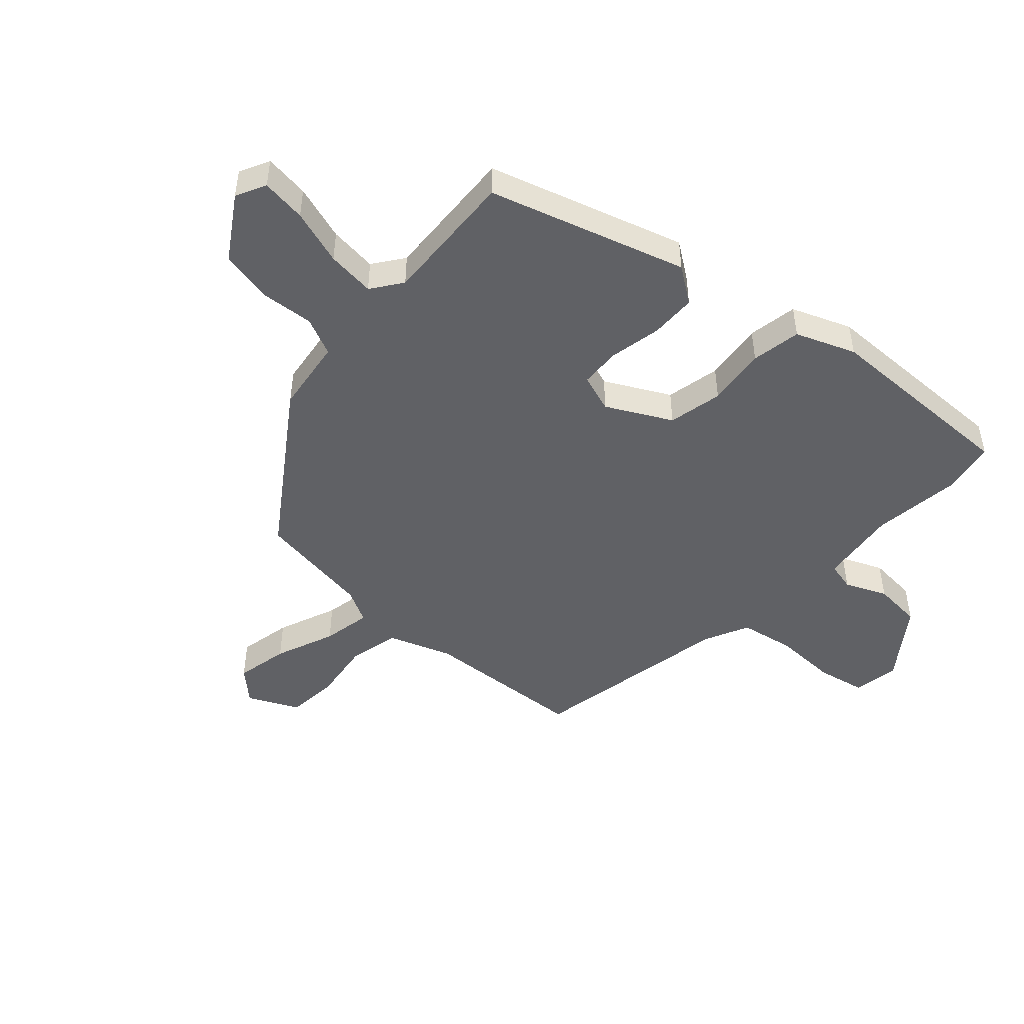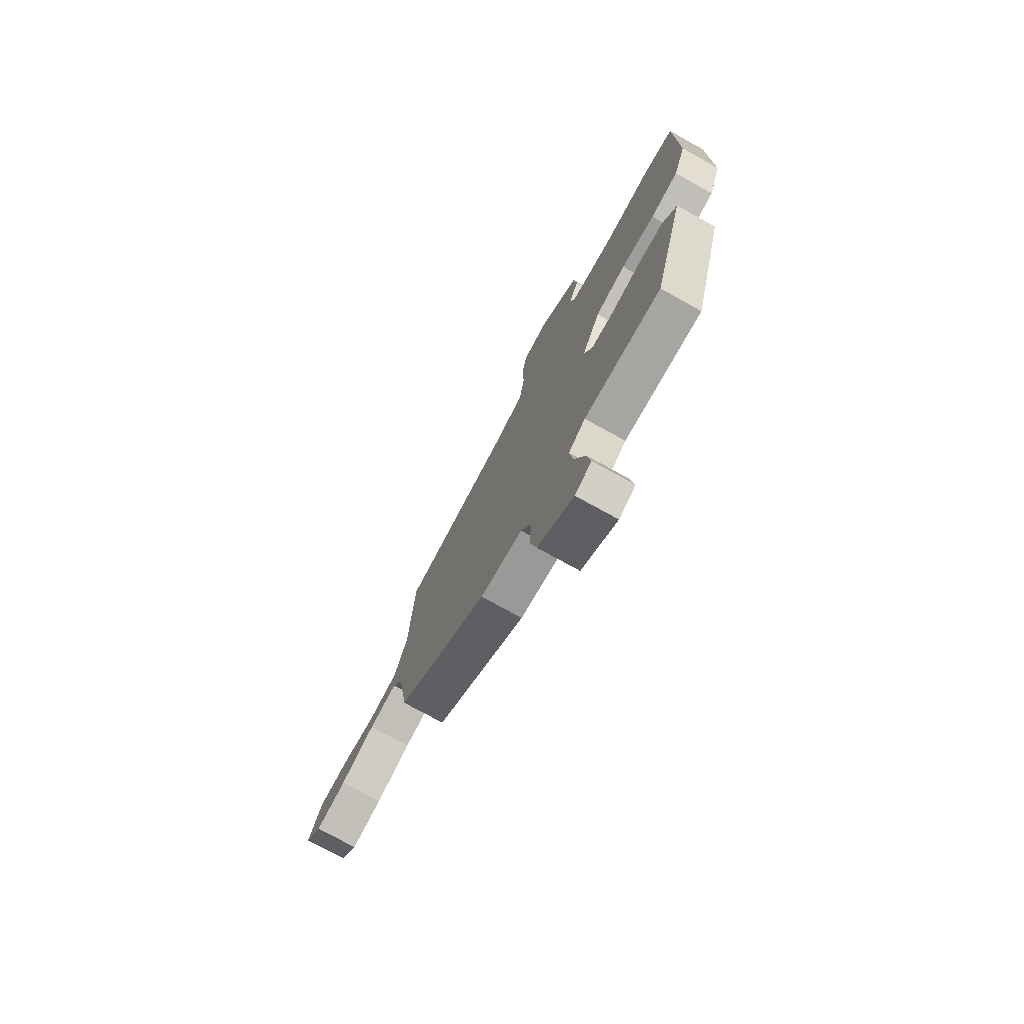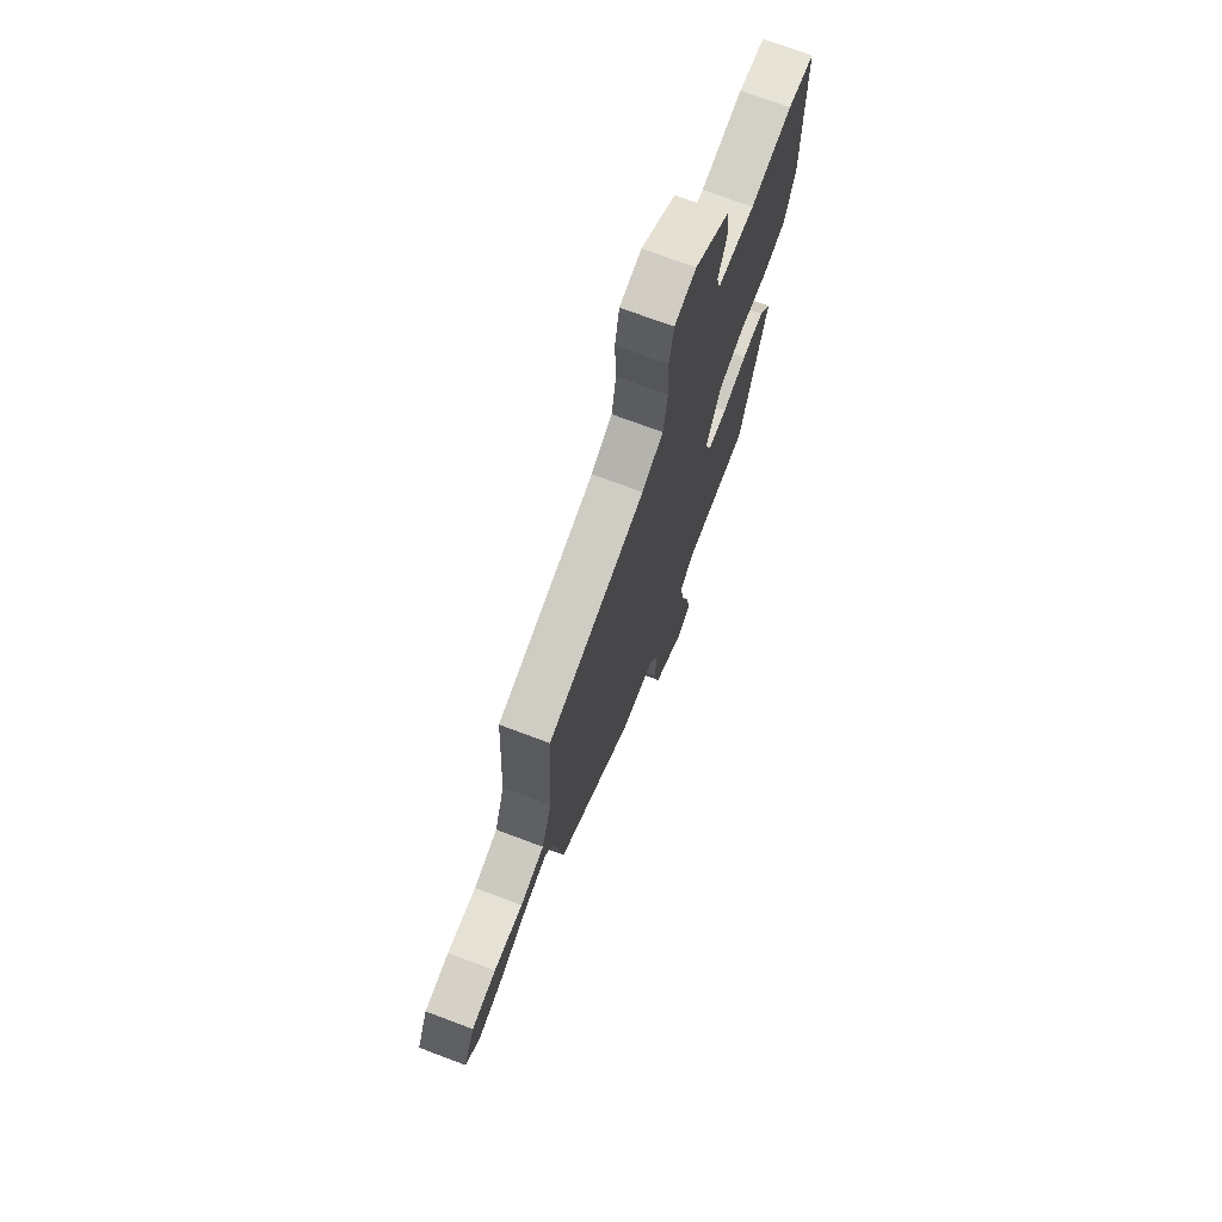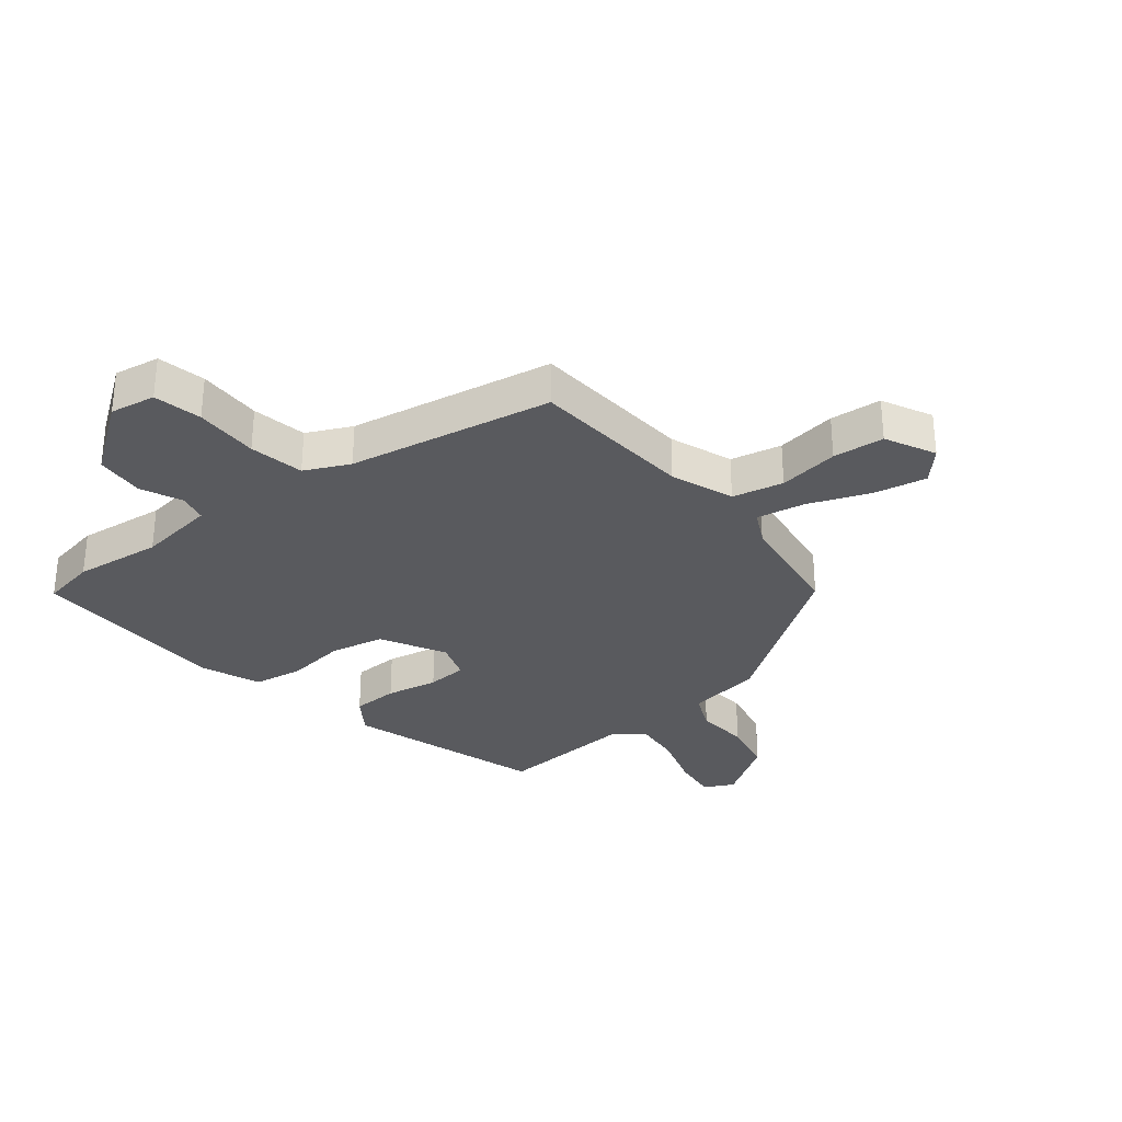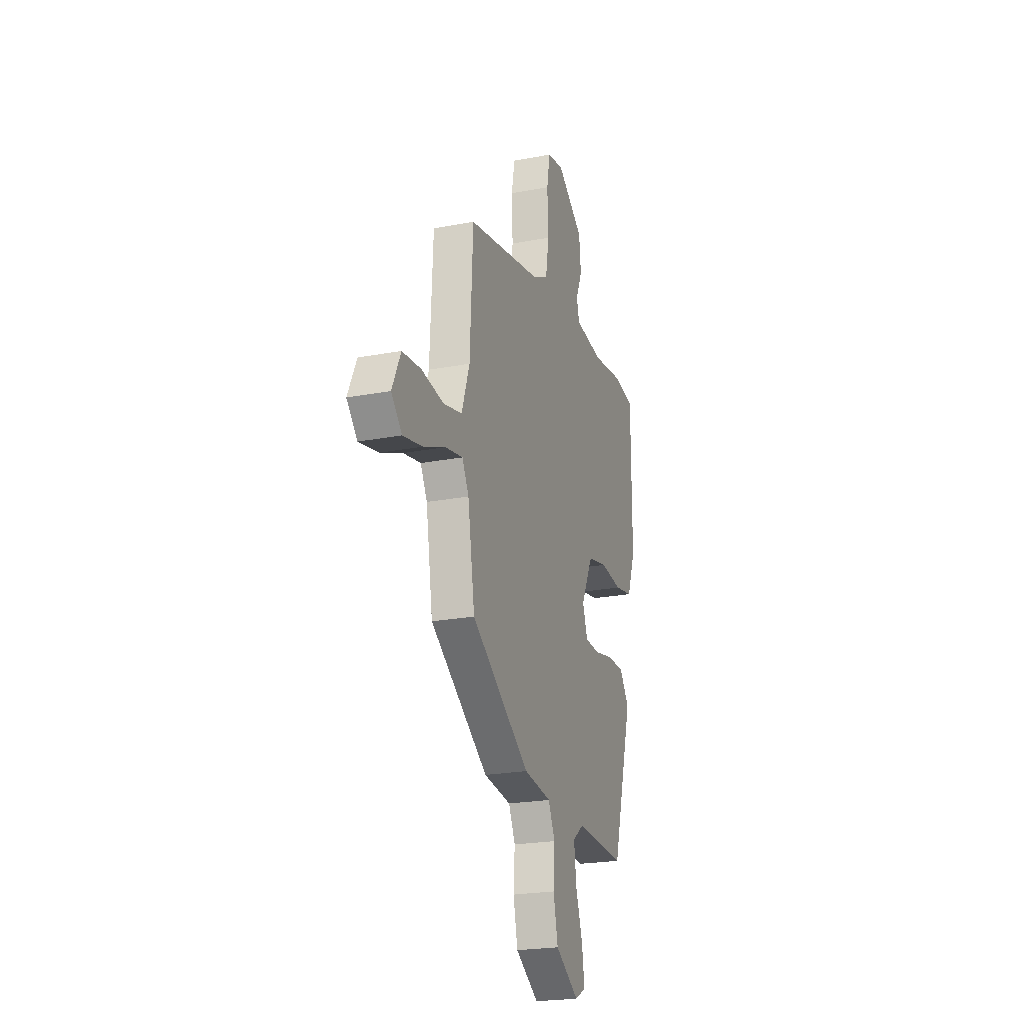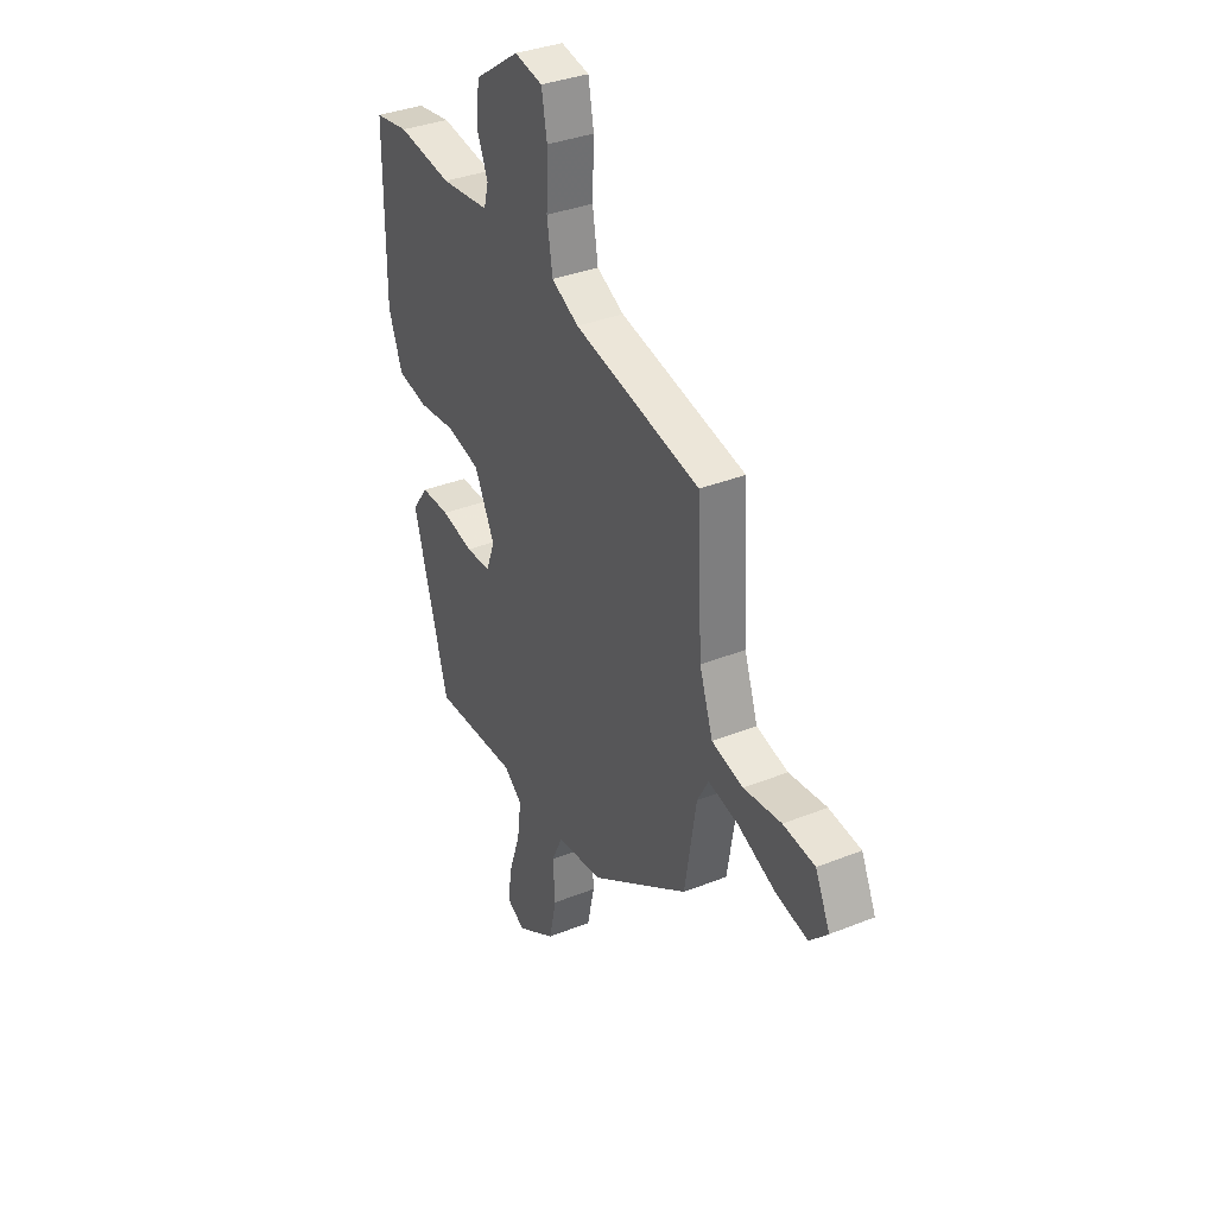
<metadata>
{"format":"obj","ext":"obj","renderer":"f3d","projection":"perspective","resolution":1024,"background":"white","views":[{"elev":-48.2,"azim":-131.2,"up":"+Y"},{"elev":-75.6,"azim":-119.0,"up":"+Z"},{"elev":71.9,"azim":110.6,"up":"+Z"},{"elev":-31.4,"azim":40.2,"up":"+Y"},{"elev":-22.9,"azim":108.1,"up":"+Z"},{"elev":35.2,"azim":62.0,"up":"+Z"}]}
</metadata>
<code>
v -0.527 0.07 0.496
v -0.436 0.07 0.51
v -0.291 0.07 0.489
v -0.161 0.07 0.503
v -0.149 0.07 0.55
v -0.178 0.07 0.619
v -0.17 0.07 0.7
v -0.05 0.07 0.783
v 0.025 0.07 0.768
v 0.04 0.07 0.688
v 0.036 0.07 0.582
v 0.051 0.07 0.491
v 0.124 0.07 0.454
v 0.461 0.07 0.383
v 0.475 0.07 0.112
v 0.511 0.07 0.007
v 0.595 0.07 -0.014
v 0.696 0.07 -0.002
v 0.781 0.07 -0.012
v 0.82 0.07 -0.096
v 0.772 0.07 -0.146
v 0.684 0.07 -0.126
v 0.585 0.07 -0.084
v 0.505 0.07 -0.067
v 0.475 0.07 -0.122
v 0.444 0.07 -0.313
v 0.179 0.07 -0.488
v 0.055 0.07 -0.503
v 0.025 0.07 -0.566
v 0.031 0.07 -0.653
v 0.011 0.07 -0.742
v -0.094 0.07 -0.807
v -0.143 0.07 -0.781
v -0.132 0.07 -0.706
v -0.101 0.07 -0.614
v -0.091 0.07 -0.534
v -0.141 0.07 -0.496
v -0.367 0.07 -0.504
v -0.461 0.07 -0.177
v -0.418 0.07 -0.118
v -0.341 0.07 -0.118
v -0.255 0.07 -0.137
v -0.188 0.07 -0.135
v -0.165 0.07 -0.072
v -0.219 0.07 0.036
v -0.309 0.07 0.057
v -0.408 0.07 0.047
v -0.49 0.07 0.063
v -0.527 0.07 0.162
v -0.527 0 0.496
v -0.436 0 0.51
v -0.291 0 0.489
v -0.161 0 0.503
v -0.149 0 0.55
v -0.178 0 0.619
v -0.17 0 0.7
v -0.05 0 0.783
v 0.025 0 0.768
v 0.04 0 0.688
v 0.036 0 0.582
v 0.051 0 0.491
v 0.124 0 0.454
v 0.461 0 0.383
v 0.475 0 0.112
v 0.511 0 0.007
v 0.595 0 -0.014
v 0.696 0 -0.002
v 0.781 0 -0.012
v 0.82 0 -0.096
v 0.772 0 -0.146
v 0.684 0 -0.126
v 0.585 0 -0.084
v 0.505 0 -0.067
v 0.475 0 -0.122
v 0.444 0 -0.313
v 0.179 0 -0.488
v 0.055 0 -0.503
v 0.025 0 -0.566
v 0.031 0 -0.653
v 0.011 0 -0.742
v -0.094 0 -0.807
v -0.143 0 -0.781
v -0.132 0 -0.706
v -0.101 0 -0.614
v -0.091 0 -0.534
v -0.141 0 -0.496
v -0.367 0 -0.504
v -0.461 0 -0.177
v -0.418 0 -0.118
v -0.341 0 -0.118
v -0.255 0 -0.137
v -0.188 0 -0.135
v -0.165 0 -0.072
v -0.219 0 0.036
v -0.309 0 0.057
v -0.408 0 0.047
v -0.49 0 0.063
v -0.527 0 0.162
f 46 47 48 49
f 45 46 49 1
f 39 40 41 42
f 37 38 39 42
f 36 37 42 43
f 32 33 34 35
f 32 35 36
f 29 30 31 32
f 29 32 36
f 28 29 36 43
f 25 26 27 28
f 24 25 28 43
f 20 21 22 23
f 20 23 24
f 17 18 19 20
f 16 17 20 24
f 15 16 24 43
f 13 14 15 43
f 8 9 10 11
f 8 11 12
f 5 6 7 8
f 4 5 8 12
f 3 4 12 13
f 45 1 2 3
f 44 45 3 13
f 13 43 44
f 98 97 96 95
f 50 98 95 94
f 91 90 89 88
f 91 88 87 86
f 92 91 86 85
f 84 83 82 81
f 85 84 81
f 81 80 79 78
f 85 81 78
f 92 85 78 77
f 77 76 75 74
f 92 77 74 73
f 72 71 70 69
f 73 72 69
f 69 68 67 66
f 73 69 66 65
f 92 73 65 64
f 92 64 63 62
f 60 59 58 57
f 61 60 57
f 57 56 55 54
f 61 57 54 53
f 62 61 53 52
f 52 51 50 94
f 62 52 94 93
f 93 92 62
f 1 50 51 2
f 2 51 52 3
f 3 52 53 4
f 4 53 54 5
f 5 54 55 6
f 6 55 56 7
f 7 56 57 8
f 8 57 58 9
f 9 58 59 10
f 10 59 60 11
f 11 60 61 12
f 12 61 62 13
f 13 62 63 14
f 14 63 64 15
f 15 64 65 16
f 16 65 66 17
f 17 66 67 18
f 18 67 68 19
f 19 68 69 20
f 20 69 70 21
f 21 70 71 22
f 22 71 72 23
f 23 72 73 24
f 24 73 74 25
f 25 74 75 26
f 26 75 76 27
f 27 76 77 28
f 28 77 78 29
f 29 78 79 30
f 30 79 80 31
f 31 80 81 32
f 32 81 82 33
f 33 82 83 34
f 34 83 84 35
f 35 84 85 36
f 36 85 86 37
f 37 86 87 38
f 38 87 88 39
f 39 88 89 40
f 40 89 90 41
f 41 90 91 42
f 42 91 92 43
f 43 92 93 44
f 44 93 94 45
f 45 94 95 46
f 46 95 96 47
f 47 96 97 48
f 48 97 98 49
f 49 98 50 1

</code>
